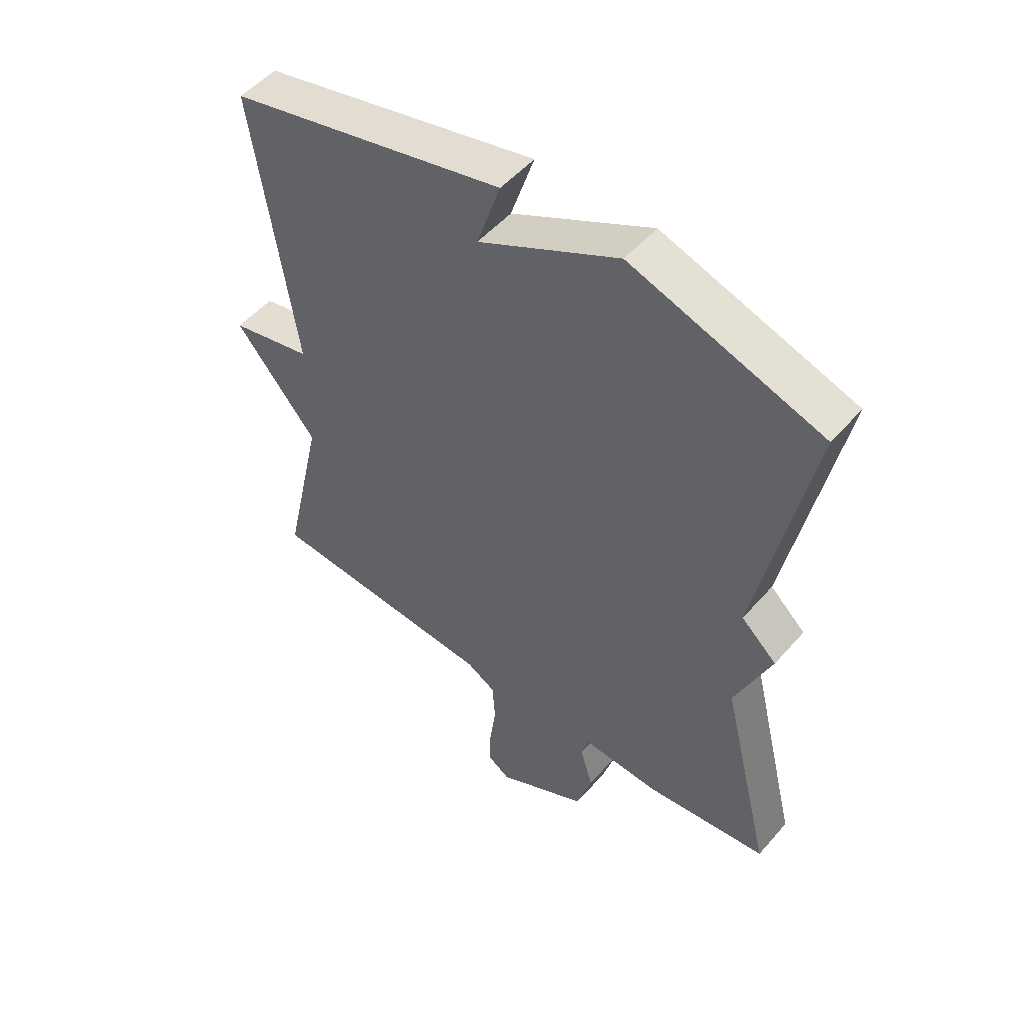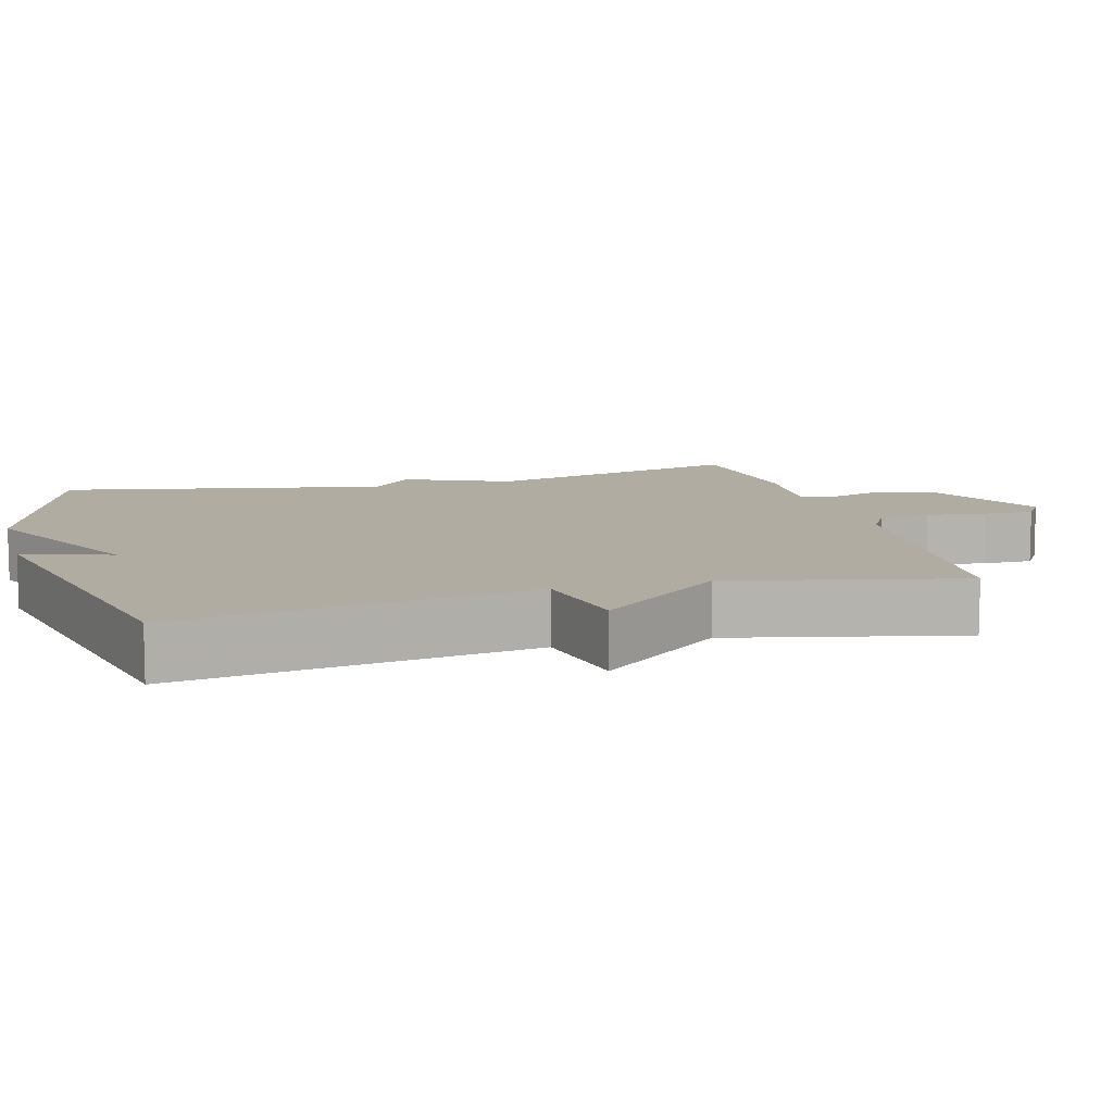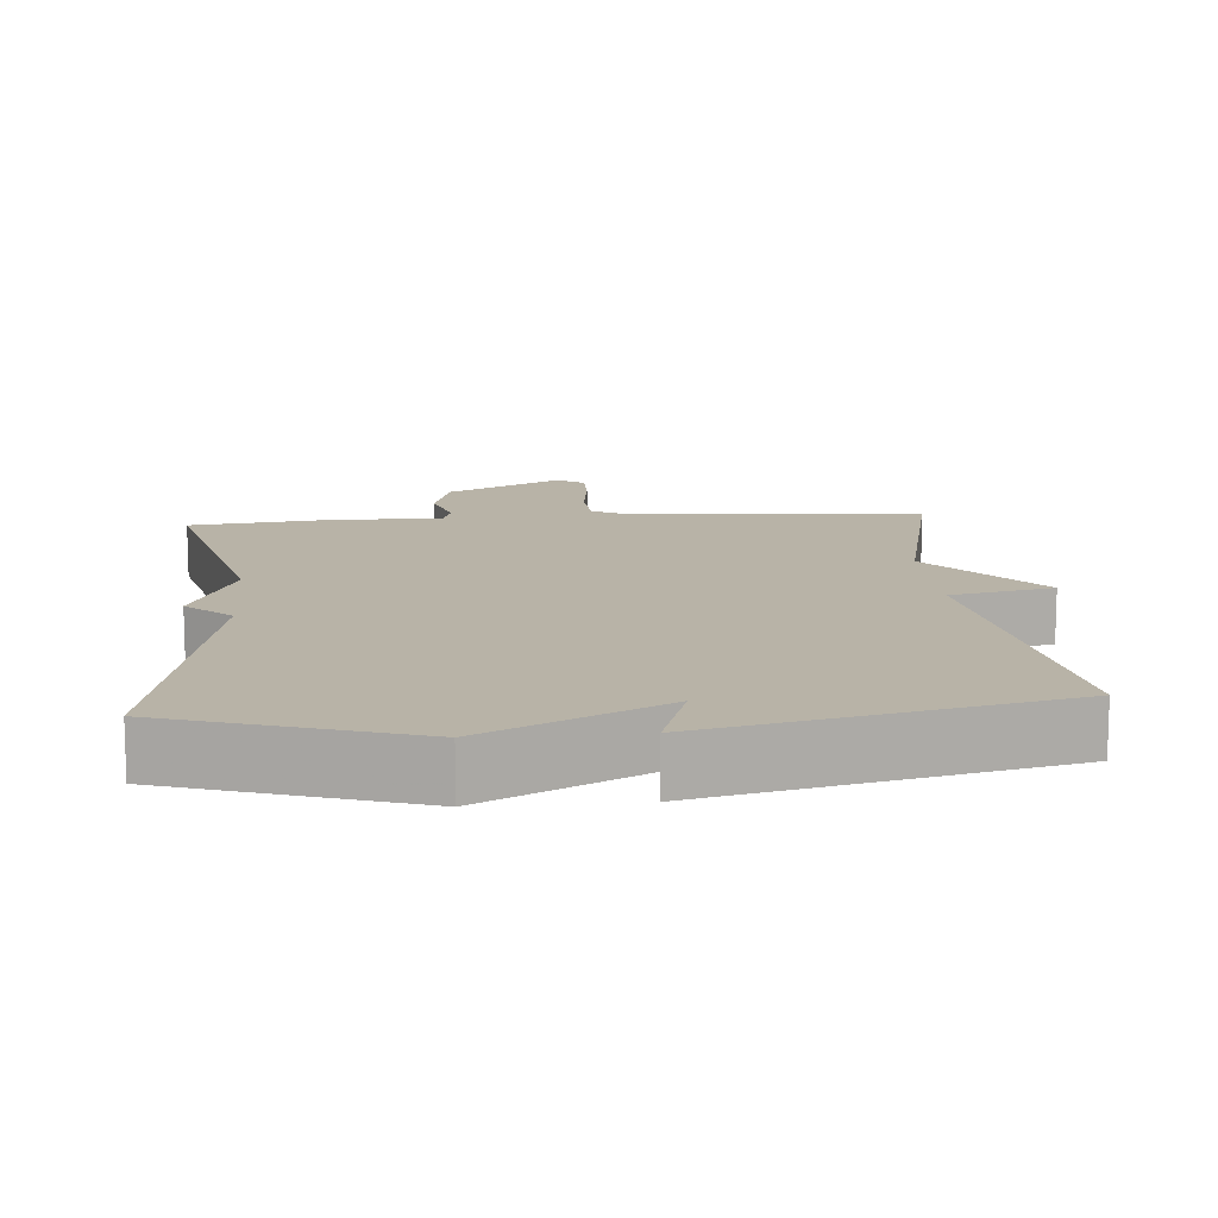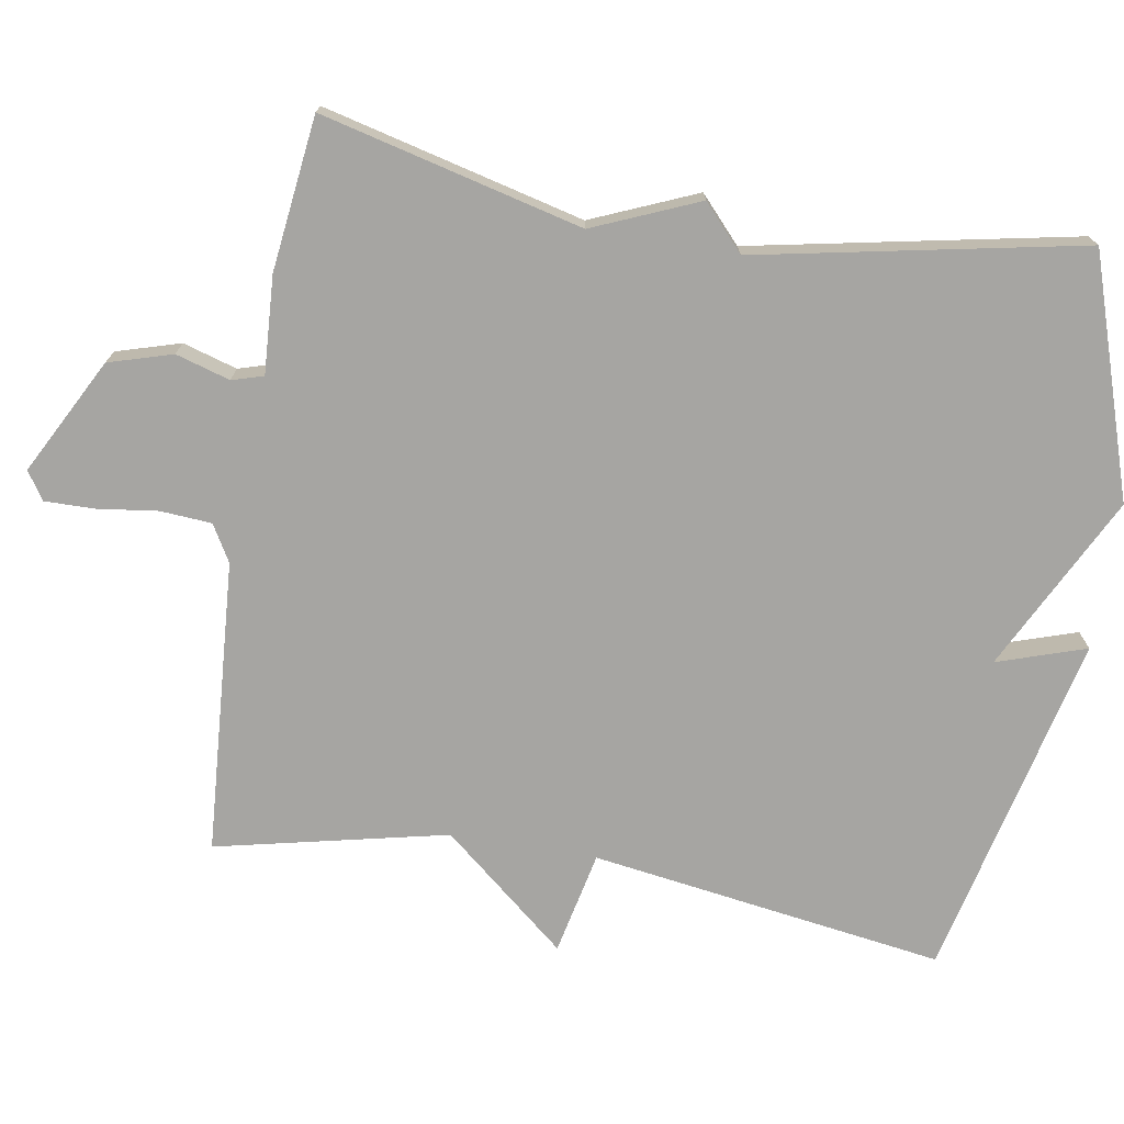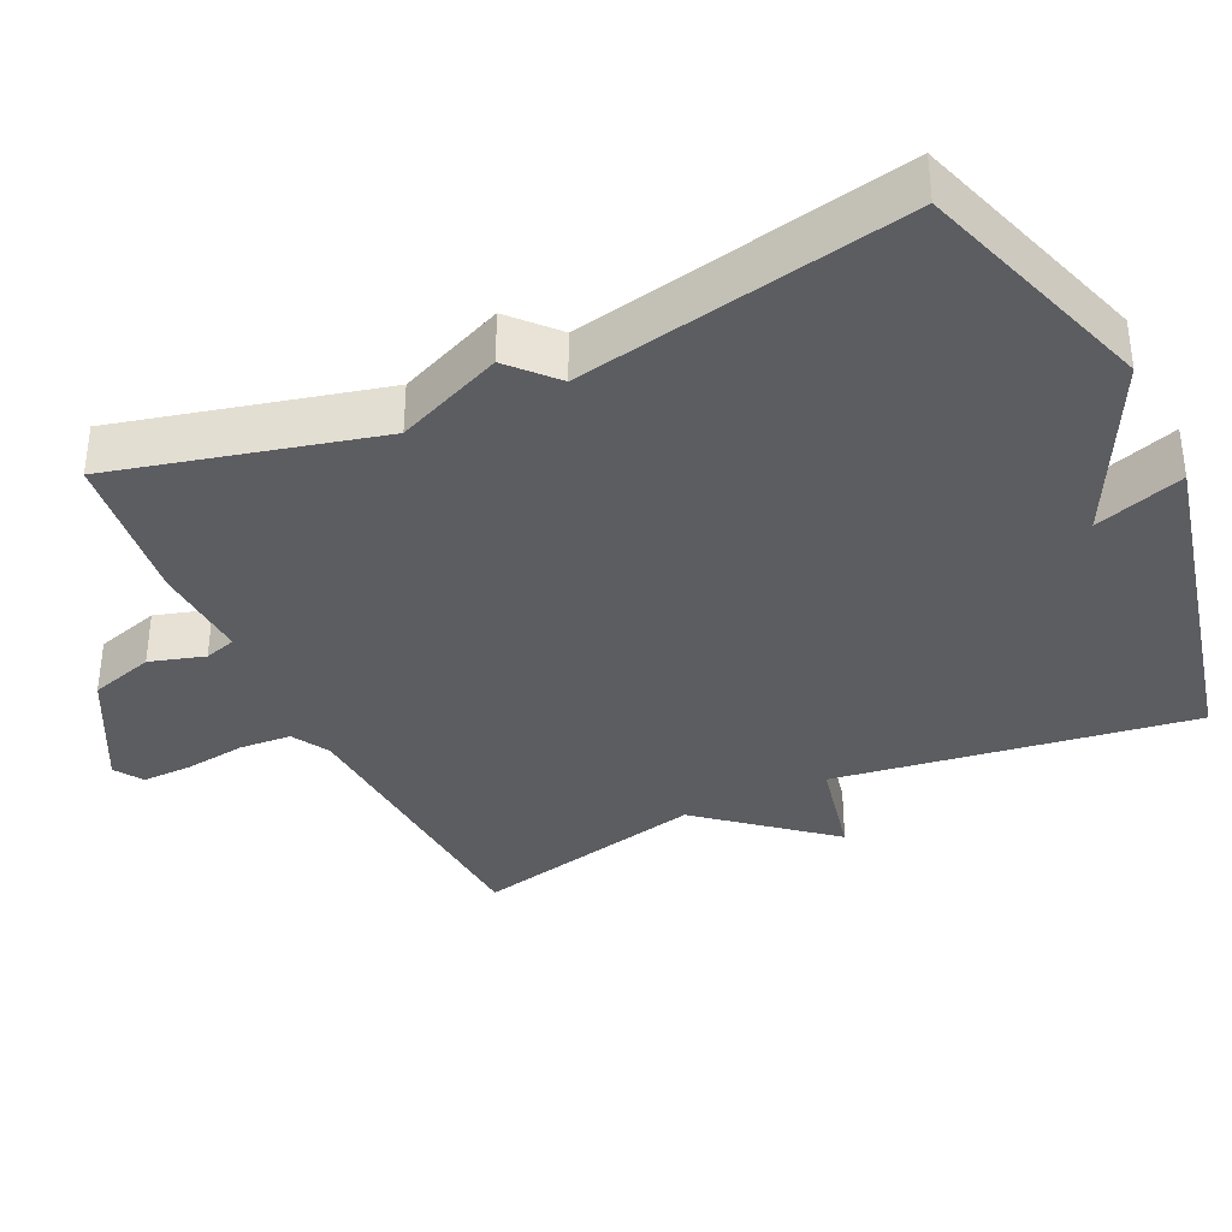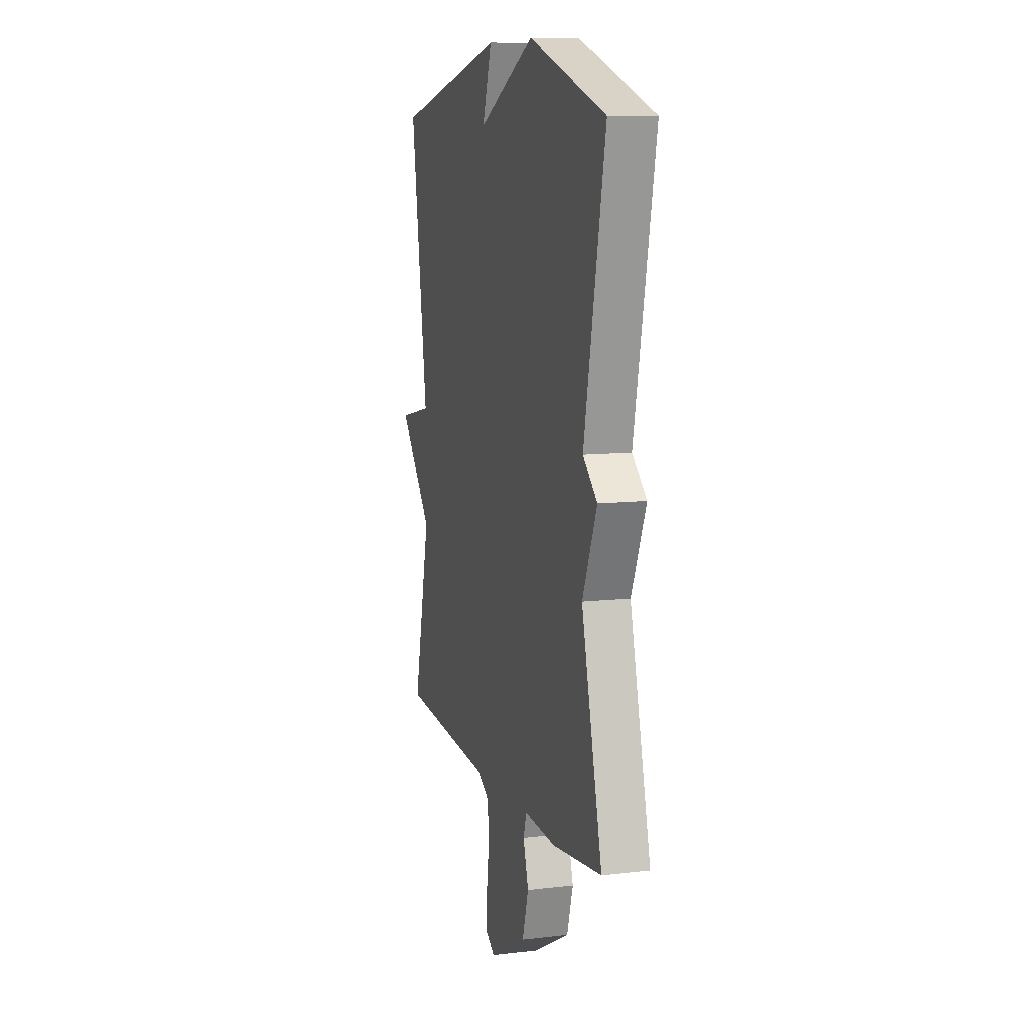
<metadata>
{"format":"obj","ext":"obj","renderer":"f3d","projection":"perspective","resolution":1024,"background":"white","views":[{"elev":51.4,"azim":-140.4,"up":"+Z"},{"elev":10.2,"azim":74.8,"up":"+Y"},{"elev":12.7,"azim":-4.8,"up":"+Y"},{"elev":-73.6,"azim":-99.6,"up":"+Y"},{"elev":-36.3,"azim":-64.8,"up":"+Y"},{"elev":9.9,"azim":-106.6,"up":"+Z"}]}
</metadata>
<code>
v 0.5 0.07 -0.5
v 0.099 0.07 -0.529
v 0.049 0.07 -0.558
v 0.044 0.07 -0.628
v 0.055 0.07 -0.711
v 0.056 0.07 -0.779
v 0.018 0.07 -0.804
v -0.14 0.07 -0.721
v -0.166 0.07 -0.634
v -0.144 0.07 -0.56
v -0.157 0.07 -0.517
v -0.29 0.07 -0.525
v -0.5 0.07 -0.5
v -0.412 0.07 -0.144
v -0.473 0.07 0
v -0.412 0.07 0.056
v -0.5 0.07 0.5
v -0.174 0.07 0.608
v 0.066 0.07 0.487
v 0.026 0.07 0.608
v 0.5 0.07 0.5
v 0.429 0.07 0.016
v 0.57 0.07 -0.014
v 0.429 0.07 -0.184
v 0.5 0 -0.5
v 0.099 0 -0.529
v 0.049 0 -0.558
v 0.044 0 -0.628
v 0.055 0 -0.711
v 0.056 0 -0.779
v 0.018 0 -0.804
v -0.14 0 -0.721
v -0.166 0 -0.634
v -0.144 0 -0.56
v -0.157 0 -0.517
v -0.29 0 -0.525
v -0.5 0 -0.5
v -0.412 0 -0.144
v -0.473 0 0
v -0.412 0 0.056
v -0.5 0 0.5
v -0.174 0 0.608
v 0.066 0 0.487
v 0.026 0 0.608
v 0.5 0 0.5
v 0.429 0 0.016
v 0.57 0 -0.014
v 0.429 0 -0.184
f 22 23 24
f 19 20 21 22
f 19 22 24
f 18 19 24
f 17 18 24
f 16 17 24
f 24 1 2
f 16 24 2
f 15 16 2
f 14 15 2
f 11 12 13 14
f 8 9 10
f 7 8 10
f 6 7 10
f 5 6 10
f 4 5 10
f 3 4 10 11
f 2 3 11 14
f 48 47 46
f 46 45 44 43
f 48 46 43
f 48 43 42
f 48 42 41
f 48 41 40
f 26 25 48
f 26 48 40
f 26 40 39
f 26 39 38
f 38 37 36 35
f 34 33 32
f 34 32 31
f 34 31 30
f 34 30 29
f 34 29 28
f 35 34 28 27
f 38 35 27 26
f 1 25 26 2
f 2 26 27 3
f 3 27 28 4
f 4 28 29 5
f 5 29 30 6
f 6 30 31 7
f 7 31 32 8
f 8 32 33 9
f 9 33 34 10
f 10 34 35 11
f 11 35 36 12
f 12 36 37 13
f 13 37 38 14
f 14 38 39 15
f 15 39 40 16
f 16 40 41 17
f 17 41 42 18
f 18 42 43 19
f 19 43 44 20
f 20 44 45 21
f 21 45 46 22
f 22 46 47 23
f 23 47 48 24
f 24 48 25 1

</code>
